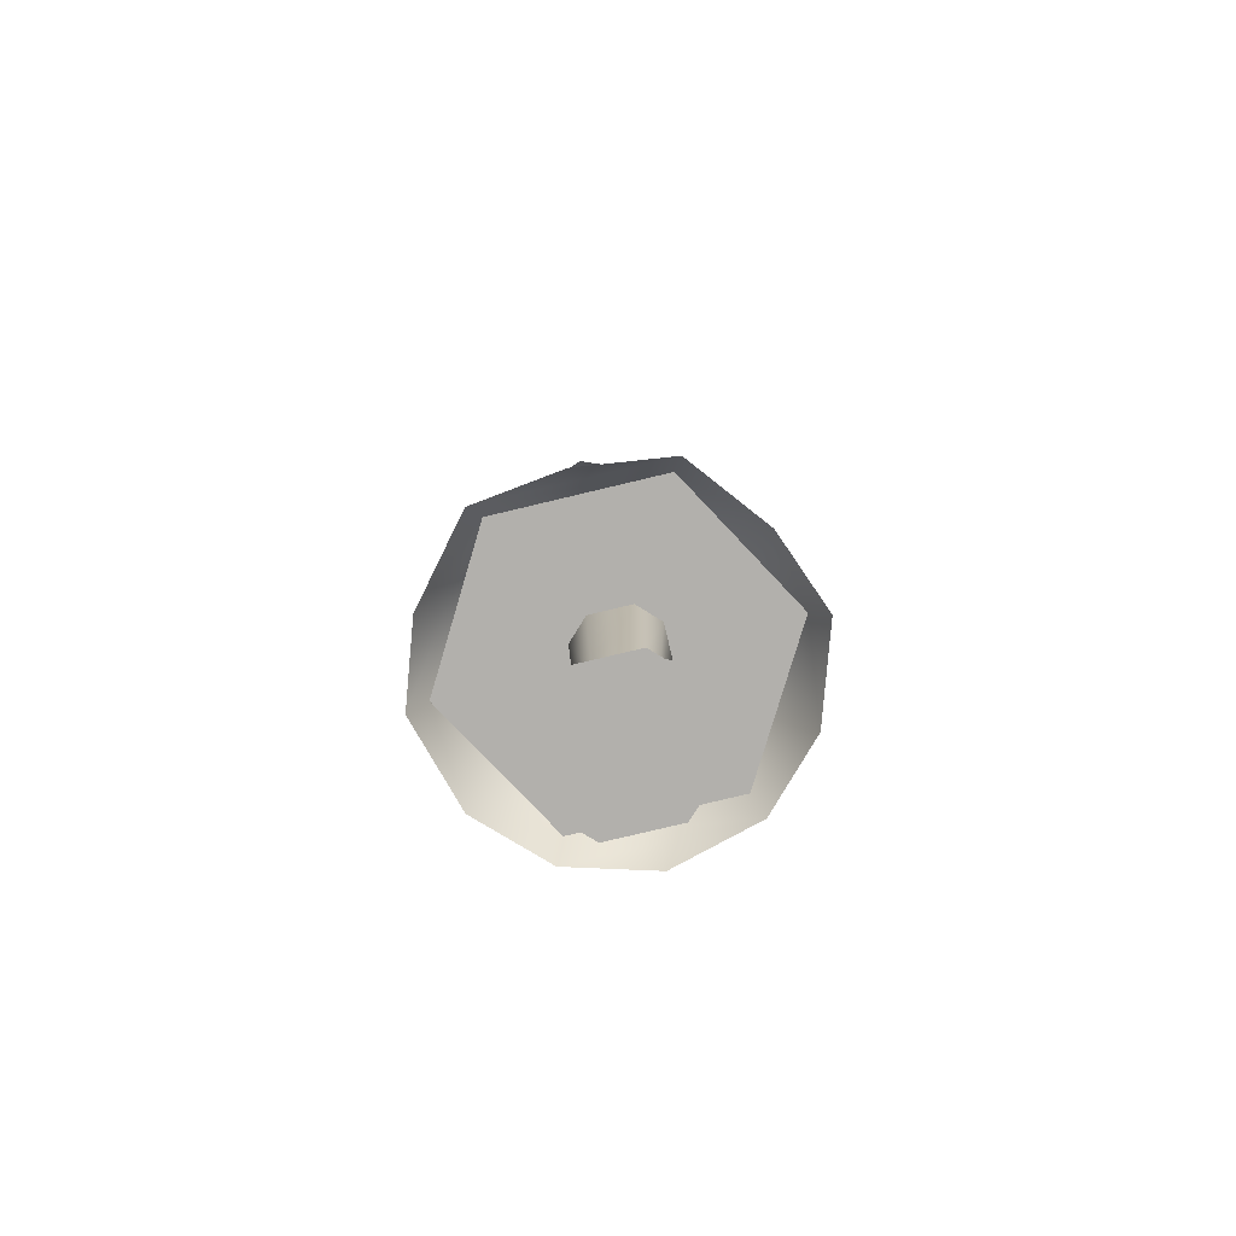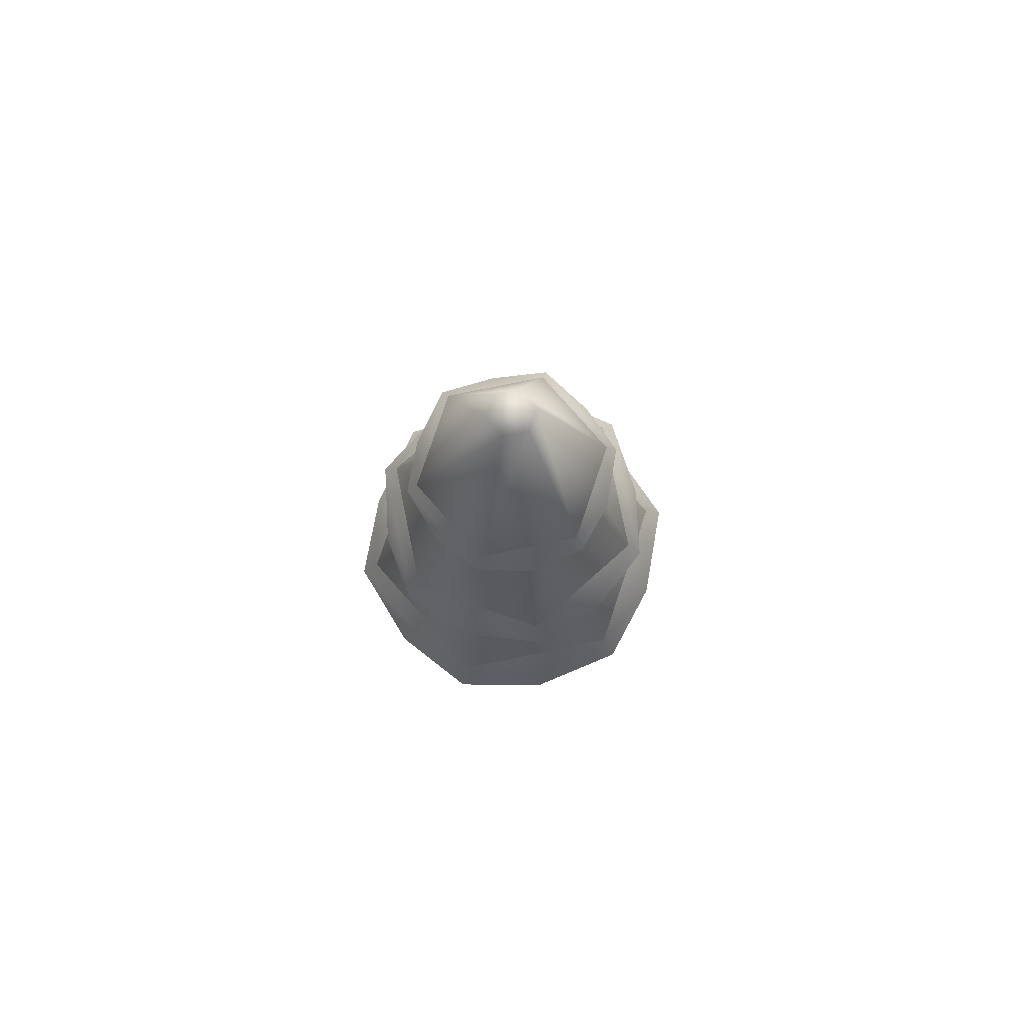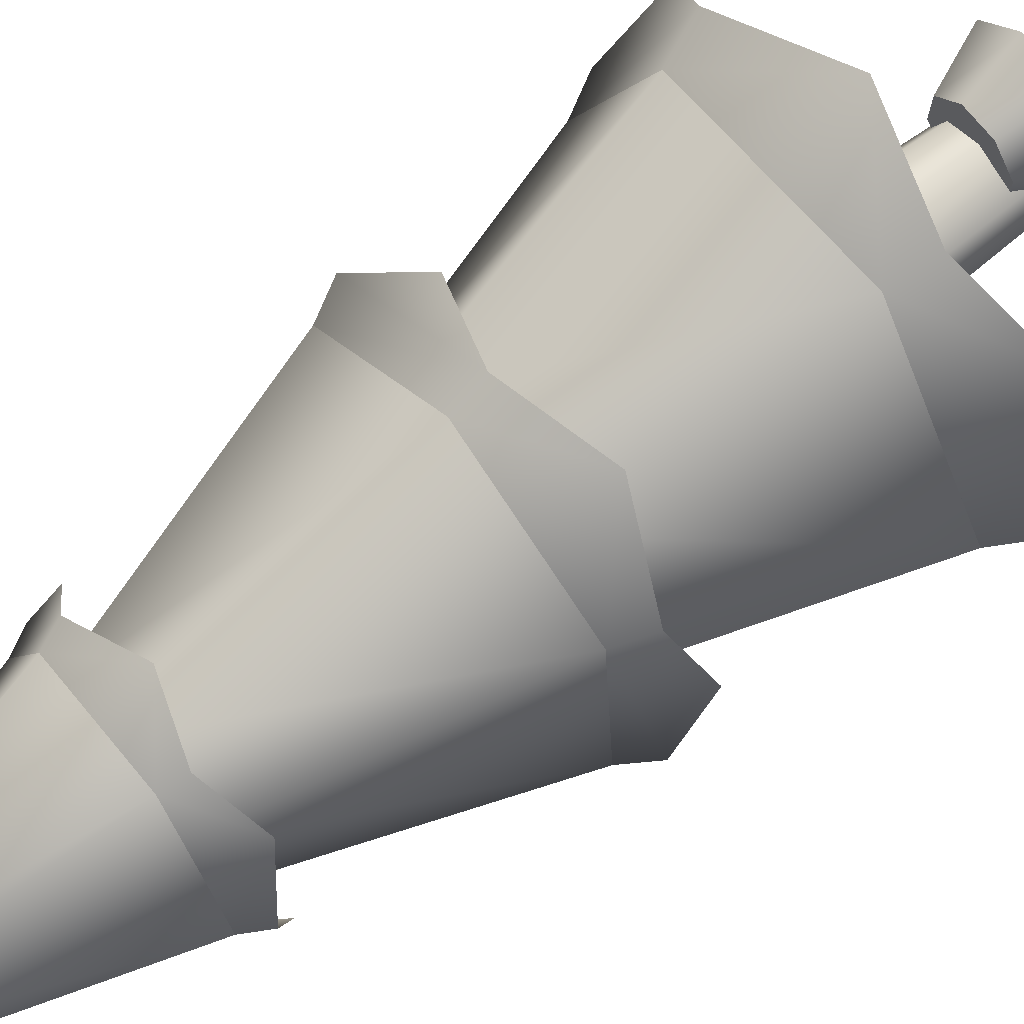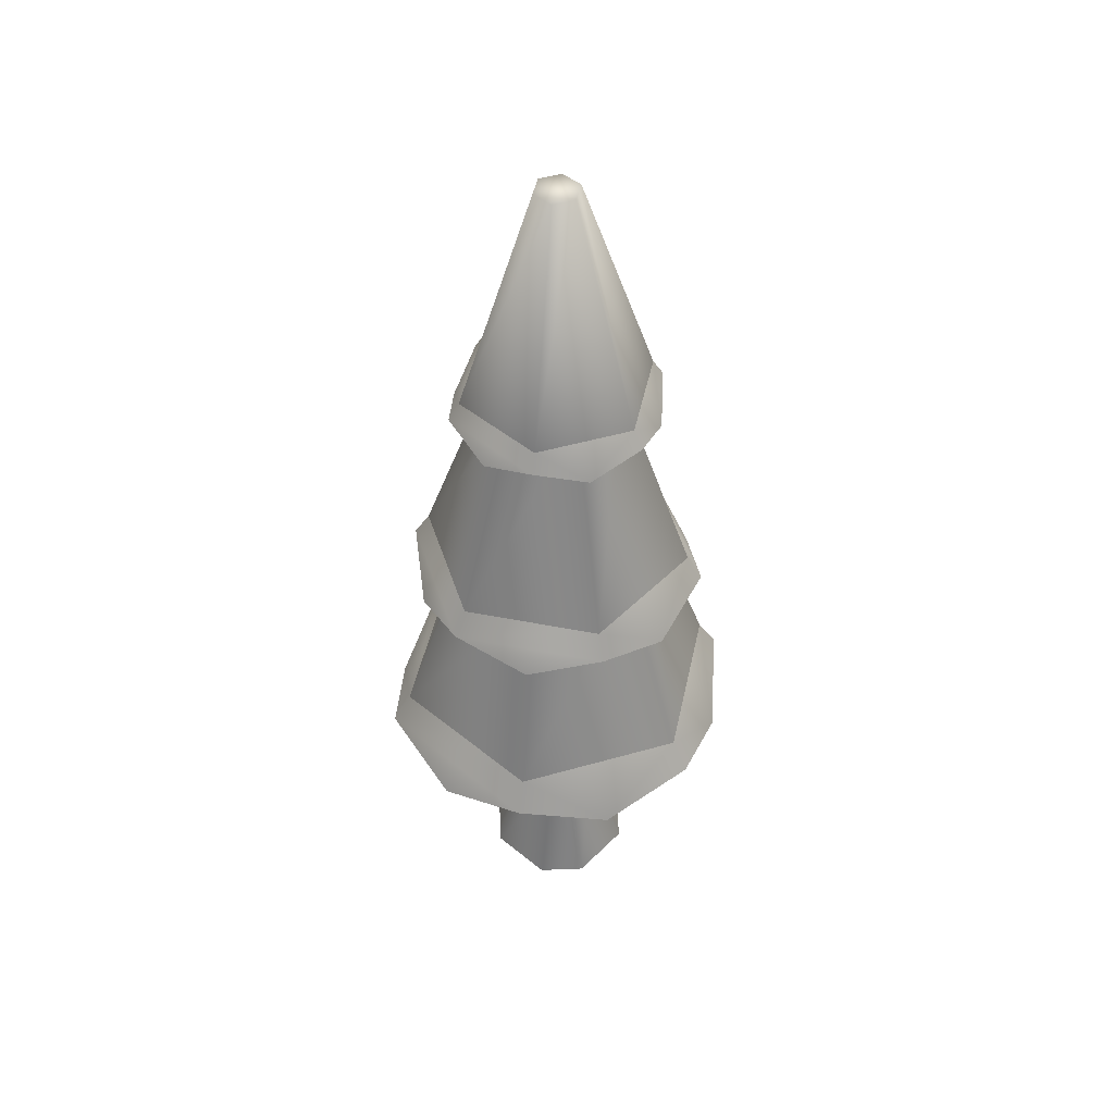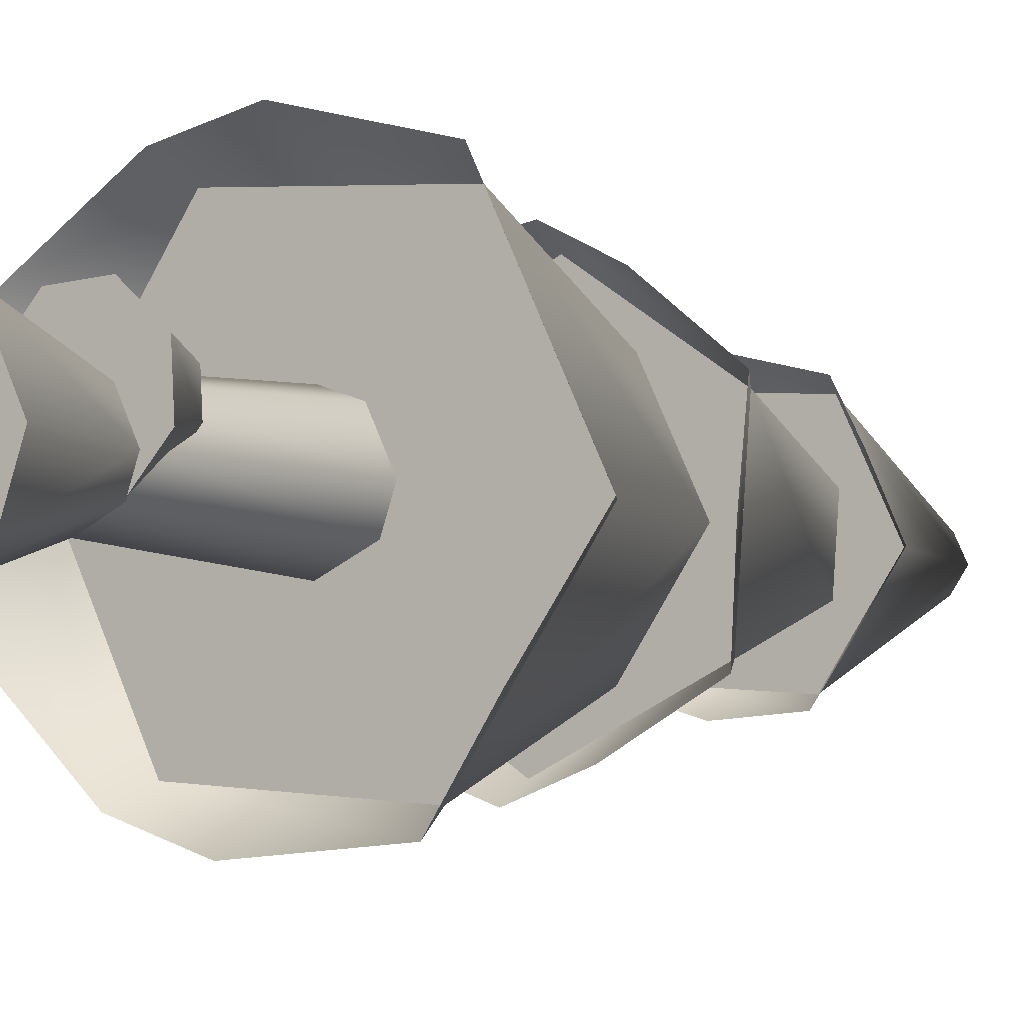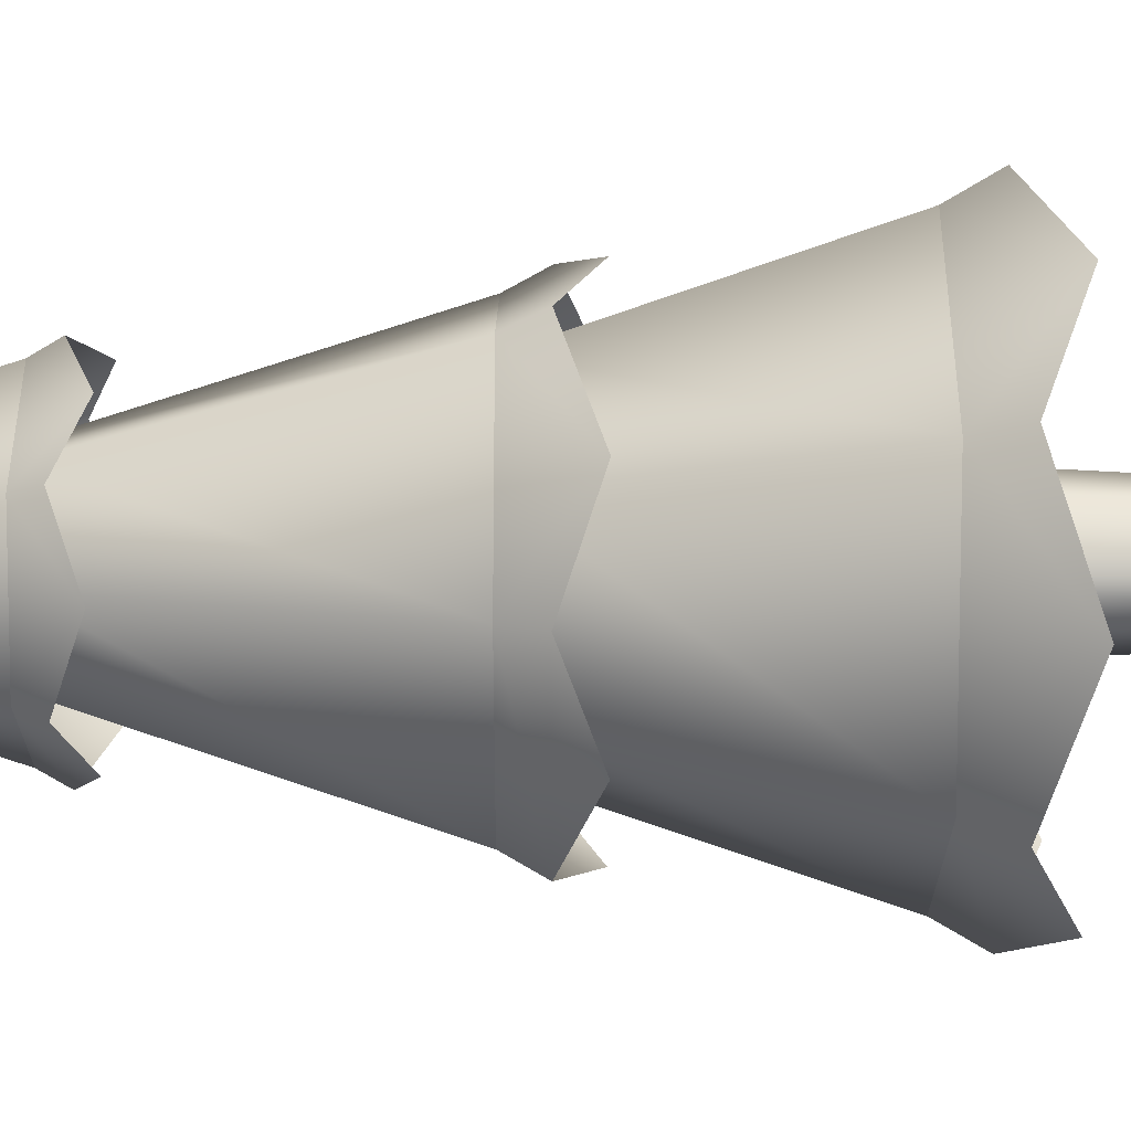
<metadata>
{"format":"obj","ext":"obj","renderer":"f3d","projection":"perspective","resolution":1024,"background":"white","views":[{"elev":-78.6,"azim":-102.3,"up":"+Y"},{"elev":79.4,"azim":-67.1,"up":"+Y"},{"elev":65.6,"azim":-128.3,"up":"+Z"},{"elev":48.1,"azim":-73.4,"up":"+Y"},{"elev":-4.5,"azim":32.9,"up":"+Z"},{"elev":45.1,"azim":-89.9,"up":"+Z"}]}
</metadata>
<code>
o tree.059
v -9.568 -4.607 6.799
v -9.395 -4.607 6.883
v -9.613 -4.607 6.671
v -9.267 -4.607 6.838
v -9.53 -4.607 6.498
v -9.183 -4.607 6.665
v -9.401 -4.607 6.453
v -9.228 -4.607 6.537
v -9.397 -4.259 6.775
v -9.483 -4.259 6.734
v -9.506 -4.259 6.669
v -9.332 -4.259 6.753
v -9.291 -4.259 6.666
v -9.313 -4.259 6.602
v -9.4 -4.259 6.561
v -9.464 -4.259 6.583
v -9.292 -3.737 6.586
v -9.4 -3.737 6.534
v -9.48 -3.737 6.562
v -9.396 -3.737 6.802
v -9.504 -3.737 6.75
v -9.264 -3.737 6.666
v -9.316 -3.737 6.774
v -9.532 -3.737 6.67
v -9.425 -4.135 6.831
v -9.475 -4.135 6.775
v -9.35 -4.135 6.836
v -9.293 -4.135 6.785
v -9.471 -4.135 6.7
v -9.289 -4.135 6.71
v -9.415 -4.135 6.65
v -9.339 -4.135 6.654
v -9.449 -4.261 6.882
v -9.331 -4.261 6.888
v -9.528 -4.261 6.793
v -9.521 -4.261 6.676
v -9.243 -4.261 6.81
v -9.433 -4.261 6.597
v -9.236 -4.261 6.692
v -9.315 -4.261 6.604
v -9.871 -3.737 6.695
v -9.664 -3.737 6.264
v -9.676 -3.162 6.681
v -9.553 -3.162 6.426
v -9.125 -3.737 7.055
v -9.602 -3.737 7.09
v -9.235 -3.162 6.893
v -9.517 -3.162 6.914
v -8.917 -3.737 6.624
v -9.113 -3.162 6.638
v -9.272 -3.162 6.405
v -9.187 -3.737 6.229
v -9.514 -2.545 6.908
v -9.669 -2.545 6.68
v -9.422 -1.897 6.717
v -9.457 -1.897 6.664
v -9.367 -1.897 6.602
v -9.43 -1.897 6.607
v -9.274 -2.545 6.411
v -9.549 -2.545 6.432
v -9.119 -2.545 6.639
v -9.239 -2.545 6.887
v -9.331 -1.897 6.655
v -9.358 -1.897 6.712
v -9.365 -3.162 7.047
v -9.715 -3.162 6.879
v -9.381 -2.545 6.837
v -9.541 -2.545 6.76
v -9.044 -3.162 6.828
v -9.234 -2.545 6.737
v -9.744 -3.162 6.491
v -9.555 -2.545 6.582
v -9.423 -3.162 6.272
v -9.407 -2.545 6.482
v -9.073 -3.162 6.44
v -9.247 -2.545 6.559
v -9.849 -3.917 6.44
v -9.693 -3.827 6.221
v -9.924 -3.827 6.699
v -8.865 -3.827 6.62
v -8.977 -3.917 6.375
v -9.164 -3.827 6.181
v -9.432 -3.917 6.156
v -9.625 -3.827 7.138
v -9.812 -3.917 6.944
v -8.939 -3.917 6.879
v -9.095 -3.827 7.098
v -9.356 -3.917 7.163
v -8.984 -3.308 6.629
v -9.005 -3.235 6.847
v -9.037 -3.235 6.416
v -9.362 -3.235 7.09
v -9.572 -3.308 7.03
v -9.751 -3.235 6.903
v -9.626 -3.308 6.32
v -9.426 -3.235 6.229
v -9.783 -3.235 6.472
v -9.216 -3.308 6.289
v -9.804 -3.308 6.69
v -9.163 -3.308 6.999
v -9.089 -2.596 6.637
v -9.153 -2.648 6.495
v -9.261 -2.596 6.384
v -9.416 -2.648 6.369
v -9.567 -2.596 6.407
v -9.222 -2.596 6.912
v -9.372 -2.648 6.95
v -9.527 -2.596 6.935
v -9.657 -2.648 6.533
v -9.699 -2.596 6.682
v -9.132 -2.648 6.786
v -9.635 -2.648 6.824
f 3 2 1
f 2 3 4
f 4 3 5
f 4 5 6
f 6 5 7
f 6 7 8
f 9 1 2
f 1 9 10
f 11 1 10
f 1 11 3
f 12 2 4
f 2 12 9
f 13 4 6
f 4 13 12
f 7 14 8
f 14 7 15
f 11 5 3
f 5 11 16
f 8 13 6
f 13 8 14
f 7 16 15
f 16 7 5
f 14 18 17
f 18 14 15
f 16 18 15
f 18 16 19
f 21 9 20
f 9 21 10
f 22 12 13
f 12 22 23
f 21 11 10
f 11 21 24
f 13 17 22
f 17 13 14
f 20 12 23
f 12 20 9
f 24 16 11
f 16 24 19
f 27 26 25
f 26 27 28
f 26 28 29
f 29 28 30
f 29 30 31
f 31 30 32
f 35 34 33
f 34 35 36
f 34 36 37
f 37 36 38
f 37 38 39
f 39 38 40
f 27 33 34
f 33 27 25
f 29 38 36
f 38 29 31
f 40 31 32
f 31 40 38
f 28 34 37
f 34 28 27
f 26 36 35
f 36 26 29
f 30 37 39
f 37 30 28
f 26 33 25
f 33 26 35
f 40 30 39
f 30 40 32
f 43 42 41
f 42 43 44
f 47 46 45
f 46 47 48
f 50 45 49
f 45 50 47
f 48 41 46
f 41 48 43
f 52 44 51
f 44 52 42
f 52 50 49
f 50 52 51
f 41 45 46
f 45 41 42
f 45 42 49
f 49 42 52
f 55 54 53
f 54 55 56
f 59 58 57
f 58 59 60
f 63 62 61
f 62 63 64
f 64 53 62
f 53 64 55
f 64 56 55
f 56 64 58
f 58 64 63
f 58 63 57
f 59 63 61
f 63 59 57
f 54 62 53
f 62 54 60
f 62 60 61
f 61 60 59
f 56 60 54
f 60 56 58
f 67 66 65
f 66 67 68
f 70 65 69
f 65 70 67
f 68 71 66
f 71 68 72
f 72 73 71
f 73 72 74
f 71 65 66
f 65 71 69
f 69 71 73
f 69 73 75
f 76 69 75
f 69 76 70
f 73 76 75
f 76 73 74
f 79 78 77
f 78 79 41
f 78 41 42
f 77 78 79
f 41 79 78
f 42 41 78
f 81 49 80
f 49 81 52
f 52 81 82
f 80 49 81
f 52 81 49
f 82 81 52
f 82 42 52
f 42 82 83
f 42 83 78
f 52 42 82
f 83 82 42
f 78 83 42
f 46 85 84
f 85 46 41
f 85 41 79
f 84 85 46
f 41 46 85
f 79 41 85
f 80 87 86
f 87 80 49
f 87 49 45
f 86 87 80
f 49 80 87
f 45 49 87
f 45 88 87
f 88 45 46
f 88 46 84
f 87 88 45
f 46 45 88
f 84 46 88
f 91 90 89
f 90 91 75
f 90 75 69
f 89 90 91
f 75 91 90
f 69 75 90
f 65 93 92
f 93 65 66
f 93 66 94
f 92 93 65
f 66 65 93
f 94 66 93
f 97 96 95
f 96 97 71
f 96 71 73
f 95 96 97
f 71 97 96
f 73 71 96
f 98 75 91
f 75 98 73
f 73 98 96
f 91 75 98
f 73 98 75
f 96 98 73
f 94 97 99
f 97 94 66
f 97 66 71
f 99 97 94
f 66 94 97
f 71 66 97
f 90 92 100
f 92 90 69
f 92 69 65
f 100 92 90
f 69 90 92
f 65 69 92
f 102 61 101
f 61 102 59
f 59 102 103
f 101 61 102
f 59 102 61
f 103 102 59
f 103 60 59
f 60 103 104
f 60 104 105
f 59 60 103
f 104 103 60
f 105 104 60
f 62 107 106
f 107 62 53
f 107 53 108
f 106 107 62
f 53 62 107
f 108 53 107
f 110 105 109
f 105 110 54
f 105 54 60
f 109 105 110
f 54 110 105
f 60 54 105
f 101 106 111
f 106 101 61
f 106 61 62
f 111 106 101
f 61 101 106
f 62 61 106
f 53 112 108
f 112 53 54
f 112 54 110
f 108 112 53
f 54 53 112
f 110 54 112
f 3 2 1
f 2 3 4
f 4 3 5
f 4 5 6
f 6 5 7
f 6 7 8
f 9 1 2
f 1 9 10
f 11 1 10
f 1 11 3
f 12 2 4
f 2 12 9
f 13 4 6
f 4 13 12
f 7 14 8
f 14 7 15
f 11 5 3
f 5 11 16
f 8 13 6
f 13 8 14
f 7 16 15
f 16 7 5
f 14 18 17
f 18 14 15
f 16 18 15
f 18 16 19
f 21 9 20
f 9 21 10
f 22 12 13
f 12 22 23
f 21 11 10
f 11 21 24
f 13 17 22
f 17 13 14
f 20 12 23
f 12 20 9
f 24 16 11
f 16 24 19
f 27 26 25
f 26 27 28
f 26 28 29
f 29 28 30
f 29 30 31
f 31 30 32
f 35 34 33
f 34 35 36
f 34 36 37
f 37 36 38
f 37 38 39
f 39 38 40
f 27 33 34
f 33 27 25
f 29 38 36
f 38 29 31
f 40 31 32
f 31 40 38
f 28 34 37
f 34 28 27
f 26 36 35
f 36 26 29
f 30 37 39
f 37 30 28
f 26 33 25
f 33 26 35
f 40 30 39
f 30 40 32
f 43 42 41
f 42 43 44
f 47 46 45
f 46 47 48
f 50 45 49
f 45 50 47
f 48 41 46
f 41 48 43
f 52 44 51
f 44 52 42
f 52 50 49
f 50 52 51
f 41 45 46
f 45 41 42
f 45 42 49
f 49 42 52
f 55 54 53
f 54 55 56
f 59 58 57
f 58 59 60
f 63 62 61
f 62 63 64
f 64 53 62
f 53 64 55
f 64 56 55
f 56 64 58
f 58 64 63
f 58 63 57
f 59 63 61
f 63 59 57
f 54 62 53
f 62 54 60
f 62 60 61
f 61 60 59
f 56 60 54
f 60 56 58
f 67 66 65
f 66 67 68
f 70 65 69
f 65 70 67
f 68 71 66
f 71 68 72
f 72 73 71
f 73 72 74
f 71 65 66
f 65 71 69
f 69 71 73
f 69 73 75
f 76 69 75
f 69 76 70
f 73 76 75
f 76 73 74
f 79 78 77
f 78 79 41
f 78 41 42
f 77 78 79
f 41 79 78
f 42 41 78
f 81 49 80
f 49 81 52
f 52 81 82
f 80 49 81
f 52 81 49
f 82 81 52
f 82 42 52
f 42 82 83
f 42 83 78
f 52 42 82
f 83 82 42
f 78 83 42
f 46 85 84
f 85 46 41
f 85 41 79
f 84 85 46
f 41 46 85
f 79 41 85
f 80 87 86
f 87 80 49
f 87 49 45
f 86 87 80
f 49 80 87
f 45 49 87
f 45 88 87
f 88 45 46
f 88 46 84
f 87 88 45
f 46 45 88
f 84 46 88
f 91 90 89
f 90 91 75
f 90 75 69
f 89 90 91
f 75 91 90
f 69 75 90
f 65 93 92
f 93 65 66
f 93 66 94
f 92 93 65
f 66 65 93
f 94 66 93
f 97 96 95
f 96 97 71
f 96 71 73
f 95 96 97
f 71 97 96
f 73 71 96
f 98 75 91
f 75 98 73
f 73 98 96
f 91 75 98
f 73 98 75
f 96 98 73
f 94 97 99
f 97 94 66
f 97 66 71
f 99 97 94
f 66 94 97
f 71 66 97
f 90 92 100
f 92 90 69
f 92 69 65
f 100 92 90
f 69 90 92
f 65 69 92
f 102 61 101
f 61 102 59
f 59 102 103
f 101 61 102
f 59 102 61
f 103 102 59
f 103 60 59
f 60 103 104
f 60 104 105
f 59 60 103
f 104 103 60
f 105 104 60
f 62 107 106
f 107 62 53
f 107 53 108
f 106 107 62
f 53 62 107
f 108 53 107
f 110 105 109
f 105 110 54
f 105 54 60
f 109 105 110
f 54 110 105
f 60 54 105
f 101 106 111
f 106 101 61
f 106 61 62
f 111 106 101
f 61 101 106
f 62 61 106
f 53 112 108
f 112 53 54
f 112 54 110
f 108 112 53
f 54 53 112
f 110 54 112

</code>
